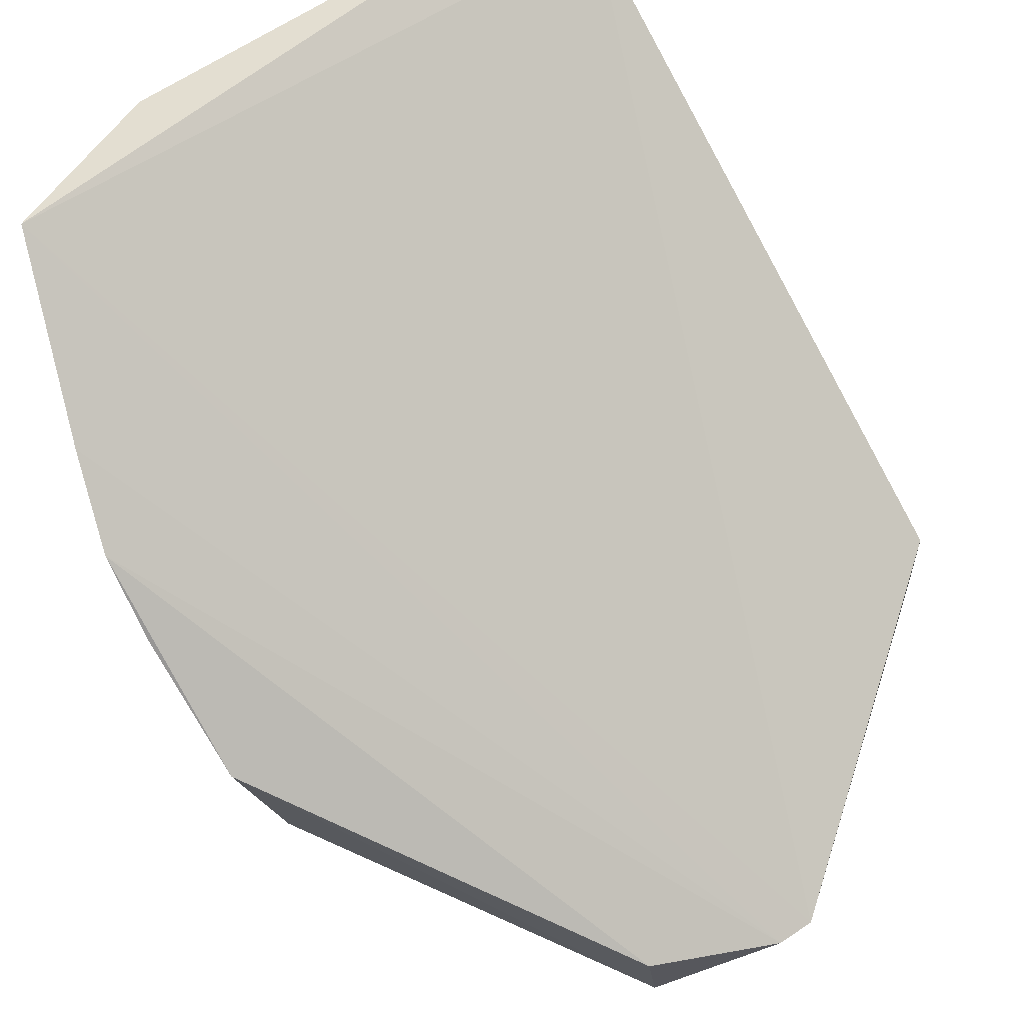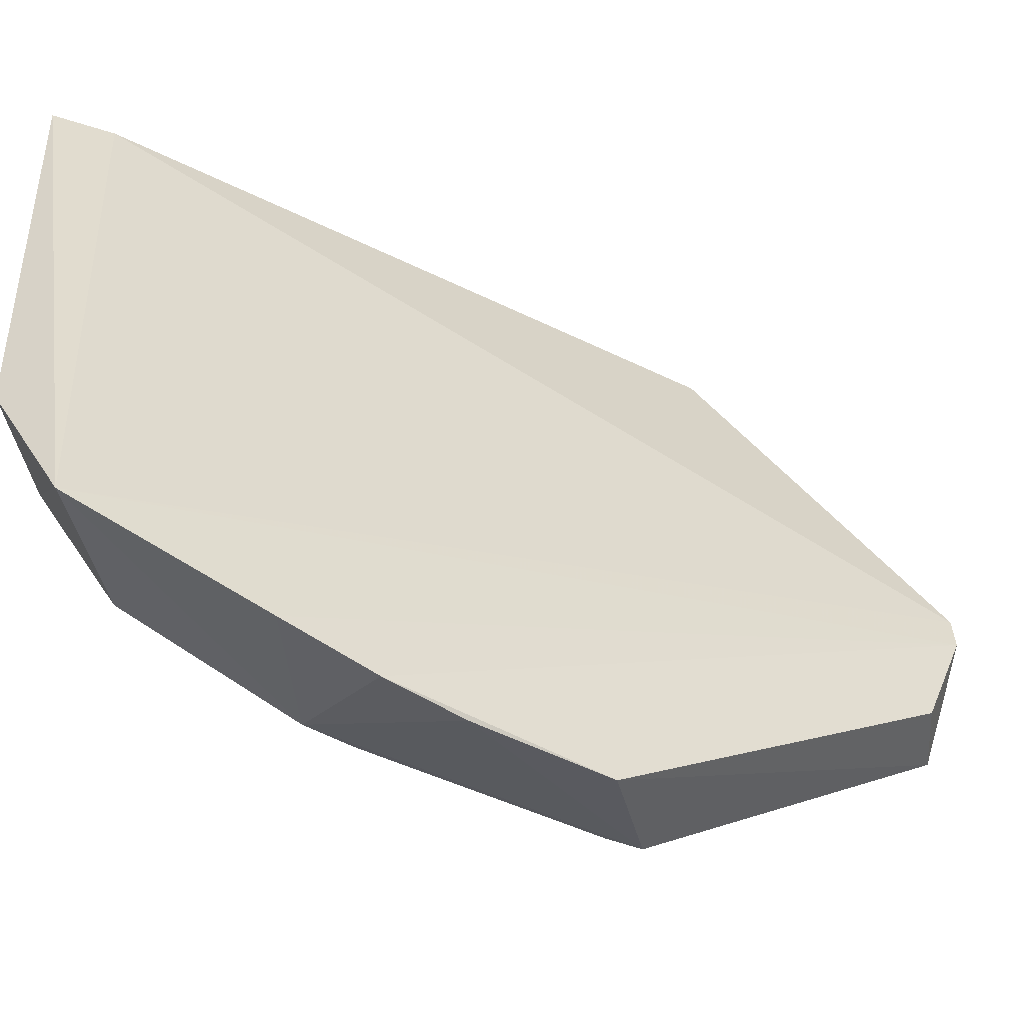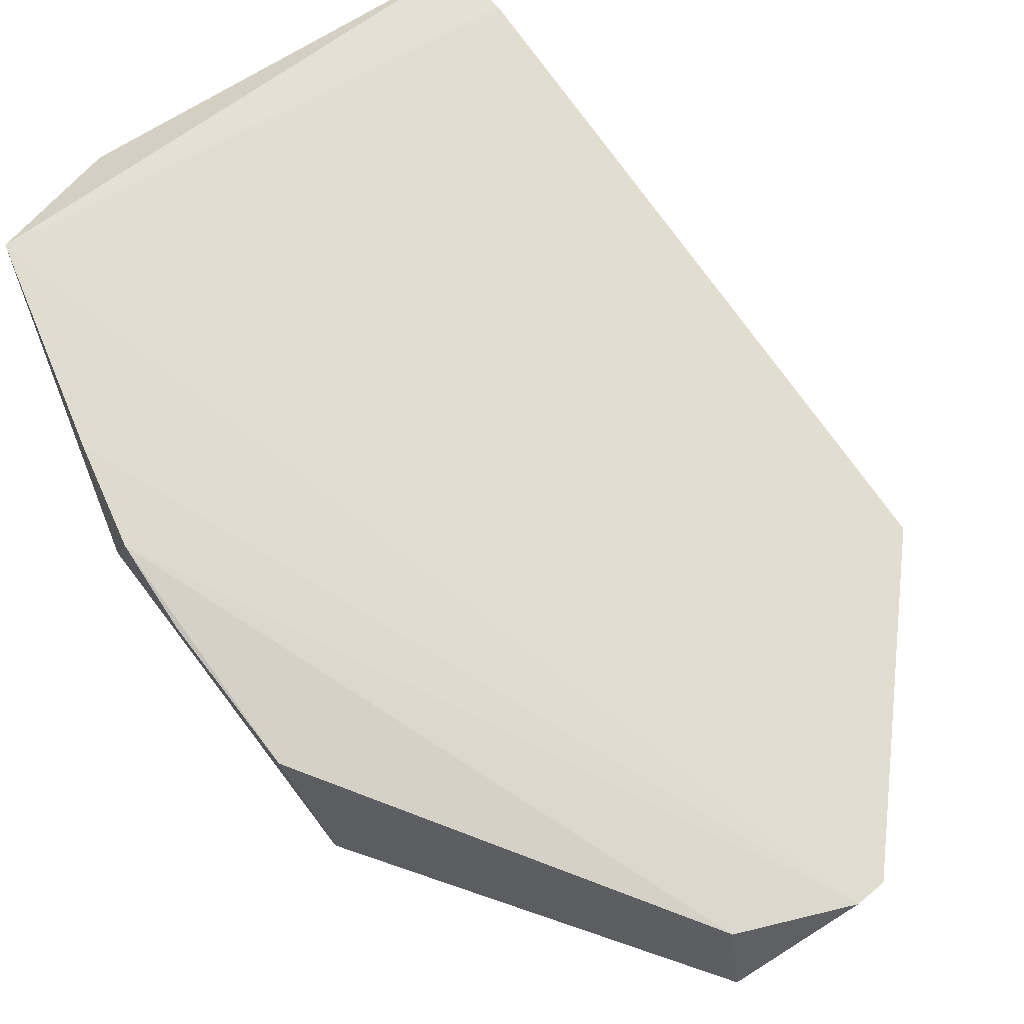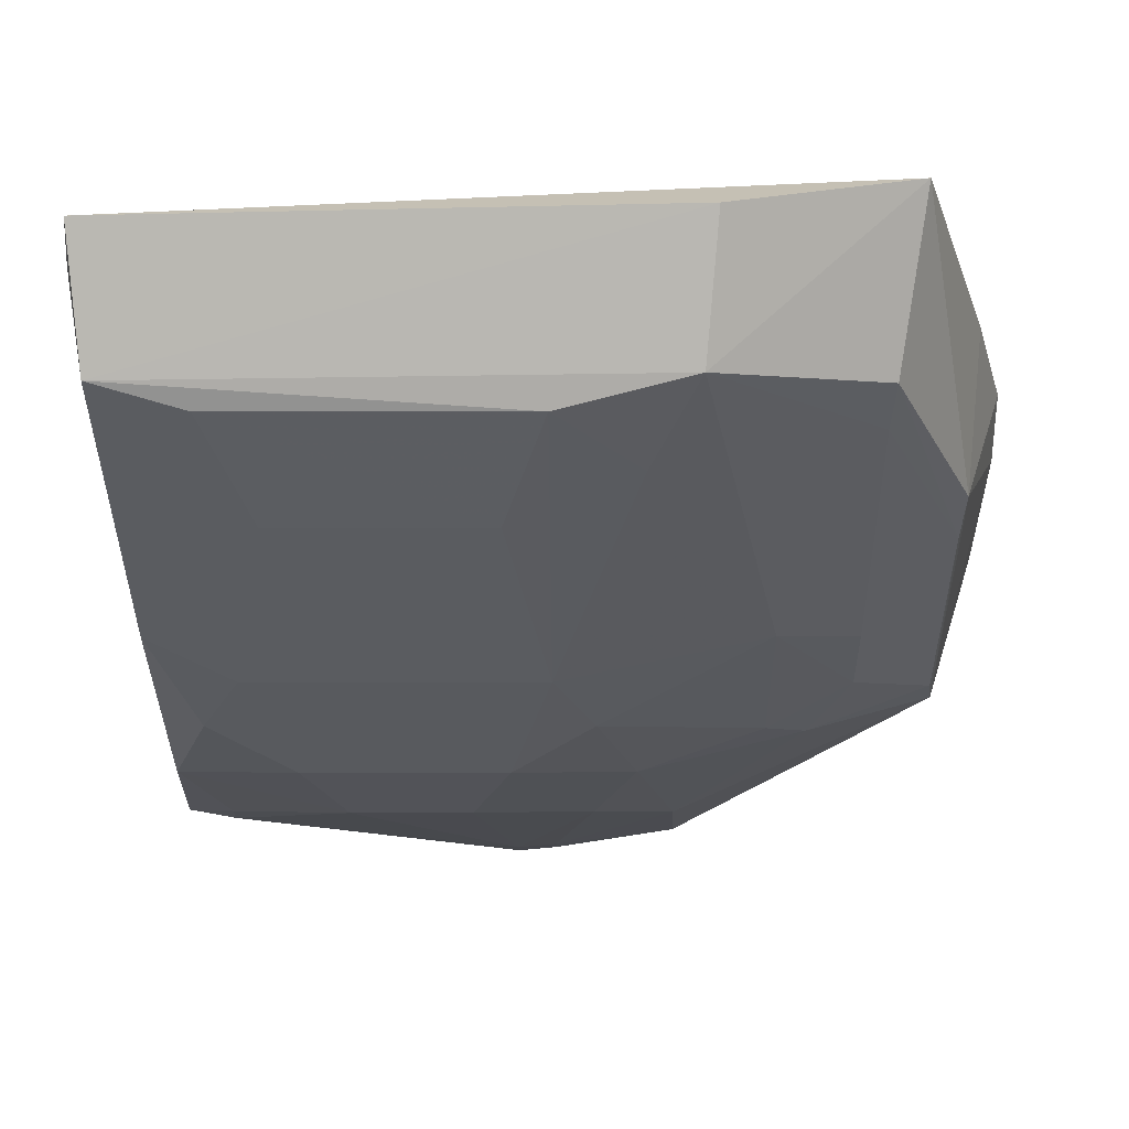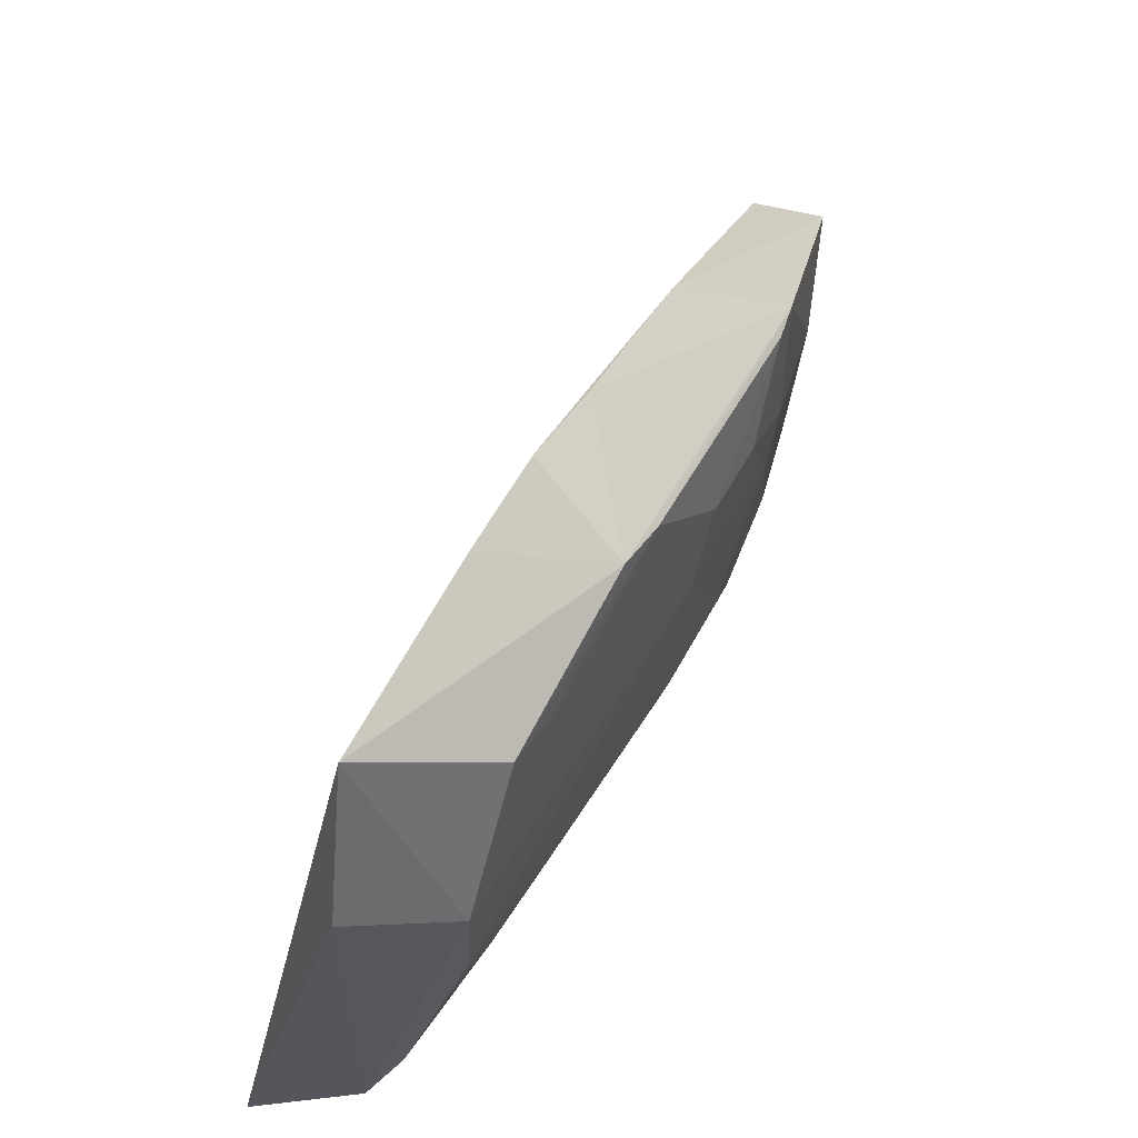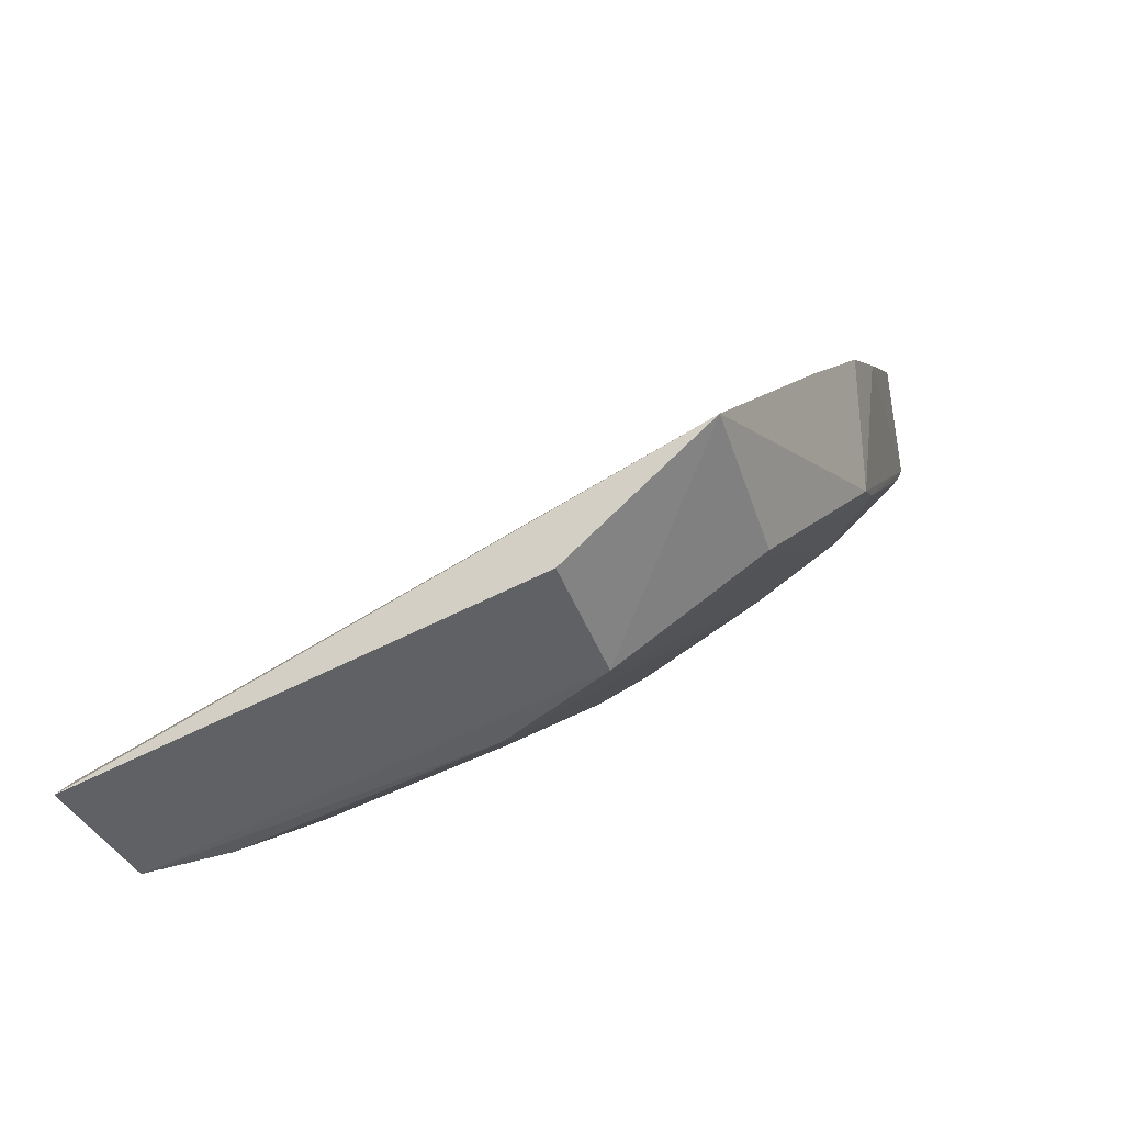
<metadata>
{"format":"obj","ext":"obj","renderer":"f3d","projection":"perspective","resolution":1024,"background":"white","views":[{"elev":65.3,"azim":-34.1,"up":"+Y"},{"elev":40.7,"azim":-91.5,"up":"+Y"},{"elev":46.6,"azim":-44.4,"up":"+Y"},{"elev":-2.8,"azim":-179.9,"up":"+Y"},{"elev":-30.5,"azim":-106.1,"up":"+Z"},{"elev":-59.1,"azim":-153.6,"up":"+Z"}]}
</metadata>
<code>
v -0.03672 -0.4931 0.1394
v 0.08075 -0.3449 -0.1886
v 0.08754 -0.3103 -0.1742
v -0.161 -0.2836 -0.1677
v -0.1234 -0.4137 -0.06316
v 0.08452 -0.2996 -0.1971
v -0.03696 -0.4658 0.1547
v 0.0828 -0.4743 0.06252
v -0.09474 -0.3424 -0.187
v -0.1836 -0.4331 0.02096
v 0.08 -0.4145 -0.07876
v 0.08501 -0.4405 0.0594
v -0.03643 -0.4591 -0.006354
v -0.09858 -0.2957 -0.1959
v -0.09691 -0.4847 0.1386
v -0.1963 -0.3847 0.01006
v -0.1816 -0.3706 -0.09397
v 0.02196 -0.4745 0.03652
v -0.05087 -0.4285 -0.06339
v -0.1236 -0.4438 -0.006013
v -0.05152 -0.4645 0.1549
v -0.06562 -0.4743 0.0513
v -0.1517 -0.3539 -0.1387
v -0.1523 -0.4133 -0.04816
v -0.1951 -0.3357 -0.06655
v -0.197 -0.3546 -0.03886
v 0.06605 -0.4774 0.06503
v 0.03643 -0.4591 -0.006357
v -0.07922 -0.3675 -0.1535
v 0.03619 -0.3832 -0.1389
v -0.06546 -0.4429 -0.03458
v -0.05138 -0.4918 0.1395
v -0.09988 -0.4533 0.1365
v -0.02196 -0.4745 0.03652
v -0.08006 -0.4591 0.007889
v -0.09505 -0.4757 0.08029
v -0.1527 -0.3419 -0.1559
v -0.1807 -0.3828 -0.07691
v -0.1525 -0.4283 -0.02026
v -0.185 -0.318 -0.09933
v -0.03656 -0.4911 0.1247
v 0.08005 -0.4591 0.007889
v -0.094 -0.3831 -0.1234
v 0.05047 -0.3532 -0.1845
v 0.05087 -0.4285 -0.06339
v -0.05047 -0.3532 -0.1845
v -0.1386 -0.4449 0.007742
v -0.05119 -0.4898 0.1249
v -0.1819 -0.4291 0.008191
v 0.06562 -0.4743 0.05131
v 0.07921 -0.3675 -0.1535
v 0.06545 -0.4429 -0.03457
v -0.03618 -0.3832 -0.1389
f 6 3 2
f 6 4 3
f 7 3 4
f 8 7 1
f 11 2 3
f 11 3 8
f 12 8 3
f 12 3 7
f 12 7 8
f 14 6 2
f 14 2 9
f 14 9 4
f 14 4 6
f 16 10 15
f 21 1 7
f 21 7 4
f 23 9 5
f 24 23 5
f 26 17 10
f 26 10 16
f 26 25 17
f 26 16 25
f 27 8 1
f 28 13 19
f 31 19 13
f 31 20 5
f 31 5 19
f 32 21 15
f 32 1 21
f 33 16 15
f 33 15 21
f 33 25 16
f 33 21 25
f 34 28 18
f 34 13 28
f 35 34 22
f 35 13 34
f 35 31 13
f 35 20 31
f 36 15 10
f 36 35 22
f 37 17 4
f 37 4 9
f 37 9 23
f 38 10 17
f 38 23 24
f 38 37 23
f 38 17 37
f 39 24 5
f 39 5 20
f 40 4 17
f 40 17 25
f 40 25 21
f 40 21 4
f 41 27 1
f 41 18 27
f 41 34 18
f 41 22 34
f 42 11 8
f 42 18 28
f 43 29 19
f 43 19 5
f 43 5 9
f 43 9 29
f 45 28 19
f 45 44 11
f 45 30 44
f 46 19 29
f 46 29 9
f 46 9 2
f 46 2 44
f 47 36 10
f 47 20 35
f 47 35 36
f 47 39 20
f 48 32 15
f 48 15 36
f 48 36 22
f 48 22 41
f 48 41 1
f 48 1 32
f 49 38 24
f 49 24 39
f 49 10 38
f 49 47 10
f 49 39 47
f 50 42 8
f 50 8 27
f 50 27 18
f 50 18 42
f 51 44 2
f 51 2 11
f 51 11 44
f 52 42 28
f 52 28 45
f 52 45 11
f 52 11 42
f 53 19 46
f 53 45 19
f 53 30 45
f 53 46 44
f 53 44 30

</code>
